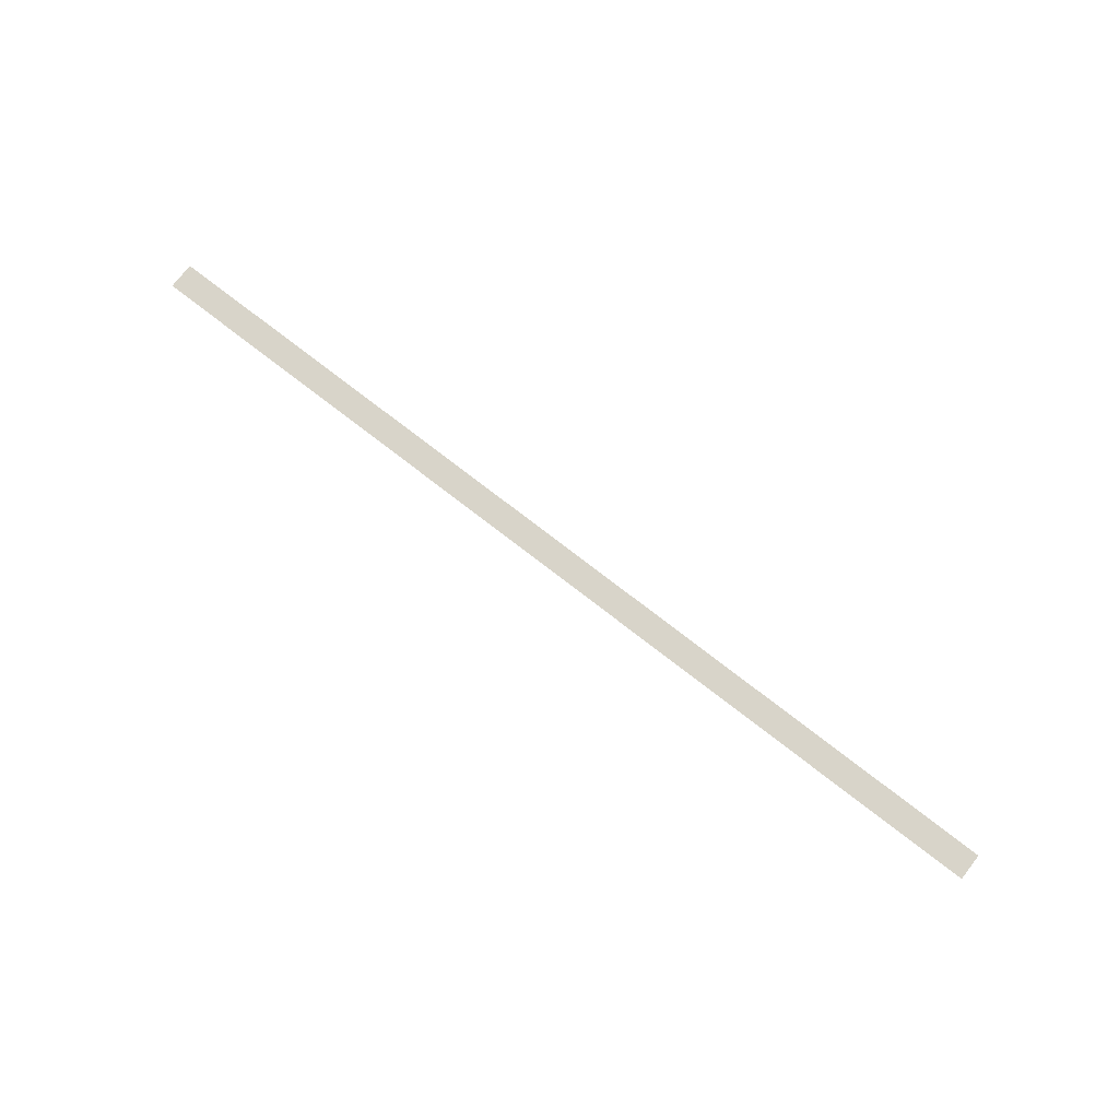
<metadata>
{"format":"obj","ext":"obj","renderer":"f3d","projection":"perspective","resolution":1024,"background":"white","views":[{"elev":75.1,"azim":37.8,"up":"+Z"}]}
</metadata>
<code>
v -500 70 0
v -500 5 0
v -490 70 0
v -490 5 0
v -480 70 0
v -480 5 0
v -470 70 0
v -470 5 0
v -460 70 0
v -460 5 0
v -450 70 0
v -450 5 0
v -440 70 0
v -440 5 0
v -430 70 0
v -430 5 0
v -420 70 0
v -420 5 0
v -410 70 0
v -410 5 0
v -400 70 0
v -400 5 0
v -390 70 0
v -390 5 0
v -380 70 0
v -380 5 0
v -370 70 0
v -370 5 0
v -360 70 0
v -360 5 0
v -350 70 0
v -350 5 0
v -340 70 0
v -340 5 0
v -330 70 0
v -330 5 0
v -320 70 0
v -320 5 0
v -310 70 0
v -310 5 0
v -300 70 0
v -300 5 0
v -290 70 0
v -290 5 0
v -280 70 0
v -280 5 0
v -270 70 0
v -270 5 0
v -260 70 0
v -260 5 0
v -250 70 0
v -250 5 0
v -240 70 0
v -240 5 0
v -230 70 0
v -230 5 0
v -220 70 0
v -220 5 0
v -210 70 0
v -210 5 0
v -200 70 0
v -200 5 0
v -190 70 0
v -190 5 0
v -180 70 0
v -180 5 0
v -170 70 0
v -170 5 0
v -160 70 0
v -160 5 0
v -150 70 0
v -150 5 0
v -140 70 0
v -140 5 0
v -130 70 0
v -130 5 0
v -120 70 0
v -120 5 0
v -110 70 0
v -110 5 0
v -100 70 0
v -100 5 0
v -90 70 0
v -90 5 0
v -80 70 0
v -80 5 0
v -70 70 0
v -70 5 0
v -60 70 0
v -60 5 0
v -50 70 0
v -50 5 0
v -40 70 0
v -40 5 0
v -30 70 0
v -30 5 0
v -20 70 0
v -20 5 0
v -10 70 0
v -10 5 0
v 0 70 0
v 0 5 0
v 10 70 0
v 10 5 0
v 20 70 0
v 20 5 0
v 30 70 0
v 30 5 0
v 40 70 0
v 40 5 0
v 50 70 0
v 50 5 0
v 60 70 0
v 60 5 0
v 70 70 0
v 70 5 0
v 80 70 0
v 80 5 0
v 90 70 0
v 90 5 0
v 100 70 0
v 100 5 0
v 110 70 0
v 110 5 0
v 120 70 0
v 120 5 0
v 130 70 0
v 130 5 0
v 140 70 0
v 140 5 0
v 150 70 0
v 150 5 0
v 160 70 0
v 160 5 0
v 170 70 0
v 170 5 0
v 180 70 0
v 180 5 0
v 190 70 0
v 190 5 0
v 200 70 0
v 200 5 0
v 210 70 0
v 210 5 0
v 220 70 0
v 220 5 0
v 230 70 0
v 230 5 0
v 240 70 0
v 240 5 0
v 250 70 0
v 250 5 0
v 260 70 0
v 260 5 0
v 270 70 0
v 270 5 0
v 280 70 0
v 280 5 0
v 290 70 0
v 290 5 0
v 300 70 0
v 300 5 0
v 310 70 0
v 310 5 0
v 320 70 0
v 320 5 0
v 330 70 0
v 330 5 0
v 340 70 0
v 340 5 0
v 350 70 0
v 350 5 0
v 360 70 0
v 360 5 0
v 370 70 0
v 370 5 0
v 380 70 0
v 380 5 0
v 390 70 0
v 390 5 0
v 400 70 0
v 400 5 0
v 410 70 0
v 410 5 0
v 420 70 0
v 420 5 0
v 430 70 0
v 430 5 0
v 440 70 0
v 440 5 0
v 450 70 0
v 450 5 0
v 460 70 0
v 460 5 0
v 470 70 0
v 470 5 0
v 480 70 0
v 480 5 0
v 490 70 0
v 490 5 0
v 500 70 0
v 500 5 0
v 510 70 0
v 510 5 0
v 520 70 0
v 520 5 0
v 530 70 0
v 530 5 0
v 540 70 0
v 540 5 0
v 550 70 0
v 550 5 0
v 560 70 0
v 560 5 0
v 570 70 0
v 570 5 0
v 580 70 0
v 580 5 0
v 590 70 0
v 590 5 0
v 600 70 0
v 600 5 0
v 610 70 0
v 610 5 0
v 620 70 0
v 620 5 0
v 630 70 0
v 630 5 0
v 640 70 0
v 640 5 0
v 650 70 0
v 650 5 0
v 660 70 0
v 660 5 0
v 670 70 0
v 670 5 0
v 680 70 0
v 680 5 0
v 690 70 0
v 690 5 0
v 700 70 0
v 700 5 0
v 710 70 0
v 710 5 0
v 720 70 0
v 720 5 0
v 730 70 0
v 730 5 0
v 740 70 0
v 740 5 0
v 750 70 0
v 750 5 0
v 760 70 0
v 760 5 0
v 770 70 0
v 770 5 0
v 780 70 0
v 780 5 0
v 790 70 0
v 790 5 0
v 800 70 0
v 800 5 0
v 810 70 0
v 810 5 0
v 820 70 0
v 820 5 0
v 830 70 0
v 830 5 0
v 840 70 0
v 840 5 0
v 850 70 0
v 850 5 0
v 860 70 0
v 860 5 0
v 870 70 0
v 870 5 0
v 880 70 0
v 880 5 0
v 890 70 0
v 890 5 0
v 900 70 0
v 900 5 0
v 910 70 0
v 910 5 0
v 920 70 0
v 920 5 0
v 930 70 0
v 930 5 0
v 940 70 0
v 940 5 0
v 950 70 0
v 950 5 0
v 960 70 0
v 960 5 0
v 970 70 0
v 970 5 0
v 980 70 0
v 980 5 0
v 990 70 0
v 990 5 0
v 1000 70 0
v 1000 5 0
v 1010 70 0
v 1010 5 0
v 1020 70 0
v 1020 5 0
v 1030 70 0
v 1030 5 0
v 1040 70 0
v 1040 5 0
v 1050 70 0
v 1050 5 0
v 1060 70 0
v 1060 5 0
v 1070 70 0
v 1070 5 0
v 1080 70 0
v 1080 5 0
v 1090 70 0
v 1090 5 0
v 1100 70 0
v 1100 5 0
v 1110 70 0
v 1110 5 0
v 1120 70 0
v 1120 5 0
v 1130 70 0
v 1130 5 0
v 1140 70 0
v 1140 5 0
v 1150 70 0
v 1150 5 0
v 1160 70 0
v 1160 5 0
v 1170 70 0
v 1170 5 0
v 1180 70 0
v 1180 5 0
v 1190 70 0
v 1190 5 0
v 1200 70 0
v 1200 5 0
v 1210 70 0
v 1210 5 0
v 1220 70 0
v 1220 5 0
v 1230 70 0
v 1230 5 0
v 1240 70 0
v 1240 5 0
v 1250 70 0
v 1250 5 0
v 1260 70 0
v 1260 5 0
v 1270 70 0
v 1270 5 0
v 1280 70 0
v 1280 5 0
v 1290 70 0
v 1290 5 0
v 1300 70 0
v 1300 5 0
v 1310 70 0
v 1310 5 0
v 1320 70 0
v 1320 5 0
v 1330 70 0
v 1330 5 0
v 1340 70 0
v 1340 5 0
v 1350 70 0
v 1350 5 0
v 1360 70 0
v 1360 5 0
v 1370 70 0
v 1370 5 0
v 1380 70 0
v 1380 5 0
v 1390 70 0
v 1390 5 0
v 1400 70 0
v 1400 5 0
v 1410 70 0
v 1410 5 0
v 1420 70 0
v 1420 5 0
v 1430 70 0
v 1430 5 0
v 1440 70 0
v 1440 5 0
v 1450 70 0
v 1450 5 0
v 1460 70 0
v 1460 5 0
v 1470 70 0
v 1470 5 0
v 1480 70 0
v 1480 5 0
v 1490 70 0
v 1490 5 0
v 1500 70 0
v 1500 5 0
v 1510 70 0
v 1510 5 0
v 1520 70 0
v 1520 5 0
v 1530 70 0
v 1530 5 0
v 1540 70 0
v 1540 5 0
v 1550 70 0
v 1550 5 0
v 1560 70 0
v 1560 5 0
v 1570 70 0
v 1570 5 0
v 1580 70 0
v 1580 5 0
v 1590 70 0
v 1590 5 0
v 1600 70 0
v 1600 5 0
v 1610 70 0
v 1610 5 0
v 1620 70 0
v 1620 5 0
v 1630 70 0
v 1630 5 0
v 1640 70 0
v 1640 5 0
v 1650 70 0
v 1650 5 0
v 1660 70 0
v 1660 5 0
v 1670 70 0
v 1670 5 0
v 1680 70 0
v 1680 5 0
v 1690 70 0
v 1690 5 0
v 1700 70 0
v 1700 5 0
v 1710 70 0
v 1710 5 0
v 1720 70 0
v 1720 5 0
v 1730 70 0
v 1730 5 0
v 1740 70 0
v 1740 5 0
v 1750 70 0
v 1750 5 0
v 1760 70 0
v 1760 5 0
v 1770 70 0
v 1770 5 0
v 1780 70 0
v 1780 5 0
v 1790 70 0
v 1790 5 0
v 1800 70 0
v 1800 5 0
g g1
f 1 2 4 3
f 3 4 6 5
f 5 6 8 7
f 7 8 10 9
f 9 10 12 11
f 11 12 14 13
f 13 14 16 15
f 15 16 18 17
f 17 18 20 19
f 19 20 22 21
f 21 22 24 23
f 23 24 26 25
f 25 26 28 27
f 27 28 30 29
f 29 30 32 31
f 31 32 34 33
f 33 34 36 35
f 35 36 38 37
f 37 38 40 39
f 39 40 42 41
f 41 42 44 43
f 43 44 46 45
f 45 46 48 47
f 47 48 50 49
f 49 50 52 51
f 51 52 54 53
f 53 54 56 55
f 55 56 58 57
f 57 58 60 59
f 59 60 62 61
f 61 62 64 63
f 63 64 66 65
f 65 66 68 67
f 67 68 70 69
f 69 70 72 71
f 71 72 74 73
f 73 74 76 75
f 75 76 78 77
f 77 78 80 79
f 79 80 82 81
f 81 82 84 83
f 83 84 86 85
f 85 86 88 87
f 87 88 90 89
f 89 90 92 91
f 91 92 94 93
f 93 94 96 95
f 95 96 98 97
f 97 98 100 99
f 99 100 102 101
f 101 102 104 103
f 103 104 106 105
f 105 106 108 107
f 107 108 110 109
f 109 110 112 111
f 111 112 114 113
f 113 114 116 115
f 115 116 118 117
f 117 118 120 119
f 119 120 122 121
f 121 122 124 123
f 123 124 126 125
f 125 126 128 127
f 127 128 130 129
f 129 130 132 131
f 131 132 134 133
f 133 134 136 135
f 135 136 138 137
f 137 138 140 139
f 139 140 142 141
f 141 142 144 143
f 143 144 146 145
f 145 146 148 147
f 147 148 150 149
f 149 150 152 151
f 151 152 154 153
f 153 154 156 155
f 155 156 158 157
f 157 158 160 159
f 159 160 162 161
f 161 162 164 163
f 163 164 166 165
f 165 166 168 167
f 167 168 170 169
f 169 170 172 171
f 171 172 174 173
f 173 174 176 175
f 175 176 178 177
f 177 178 180 179
f 179 180 182 181
f 181 182 184 183
f 183 184 186 185
f 185 186 188 187
f 187 188 190 189
f 189 190 192 191
f 191 192 194 193
f 193 194 196 195
f 195 196 198 197
f 197 198 200 199
f 199 200 202 201
f 201 202 204 203
f 203 204 206 205
f 205 206 208 207
f 207 208 210 209
f 209 210 212 211
f 211 212 214 213
f 213 214 216 215
f 215 216 218 217
f 217 218 220 219
f 219 220 222 221
f 221 222 224 223
f 223 224 226 225
f 225 226 228 227
f 227 228 230 229
f 229 230 232 231
f 231 232 234 233
f 233 234 236 235
f 235 236 238 237
f 237 238 240 239
f 239 240 242 241
f 241 242 244 243
f 243 244 246 245
f 245 246 248 247
f 247 248 250 249
f 249 250 252 251
f 251 252 254 253
f 253 254 256 255
f 255 256 258 257
f 257 258 260 259
f 259 260 262 261
f 261 262 264 263
f 263 264 266 265
f 265 266 268 267
f 267 268 270 269
f 269 270 272 271
f 271 272 274 273
f 273 274 276 275
f 275 276 278 277
f 277 278 280 279
f 279 280 282 281
f 281 282 284 283
f 283 284 286 285
f 285 286 288 287
f 287 288 290 289
f 289 290 292 291
f 291 292 294 293
f 293 294 296 295
f 295 296 298 297
f 297 298 300 299
f 299 300 302 301
f 301 302 304 303
f 303 304 306 305
f 305 306 308 307
f 307 308 310 309
f 309 310 312 311
f 311 312 314 313
f 313 314 316 315
f 315 316 318 317
f 317 318 320 319
f 319 320 322 321
f 321 322 324 323
f 323 324 326 325
f 325 326 328 327
f 327 328 330 329
f 329 330 332 331
f 331 332 334 333
f 333 334 336 335
f 335 336 338 337
f 337 338 340 339
f 339 340 342 341
f 341 342 344 343
f 343 344 346 345
f 345 346 348 347
f 347 348 350 349
f 349 350 352 351
f 351 352 354 353
f 353 354 356 355
f 355 356 358 357
f 357 358 360 359
f 359 360 362 361
f 361 362 364 363
f 363 364 366 365
f 365 366 368 367
f 367 368 370 369
f 369 370 372 371
f 371 372 374 373
f 373 374 376 375
f 375 376 378 377
f 377 378 380 379
f 379 380 382 381
f 381 382 384 383
f 383 384 386 385
f 385 386 388 387
f 387 388 390 389
f 389 390 392 391
f 391 392 394 393
f 393 394 396 395
f 395 396 398 397
f 397 398 400 399
f 399 400 402 401
f 401 402 404 403
f 403 404 406 405
f 405 406 408 407
f 407 408 410 409
f 409 410 412 411
f 411 412 414 413
f 413 414 416 415
f 415 416 418 417
f 417 418 420 419
f 419 420 422 421
f 421 422 424 423
f 423 424 426 425
f 425 426 428 427
f 427 428 430 429
f 429 430 432 431
f 431 432 434 433
f 433 434 436 435
f 435 436 438 437
f 437 438 440 439
f 439 440 442 441
f 441 442 444 443
f 443 444 446 445
f 445 446 448 447
f 447 448 450 449
f 449 450 452 451
f 451 452 454 453
f 453 454 456 455
f 455 456 458 457
f 457 458 460 459
f 459 460 462 461
g g2
g g3
g g4

</code>
